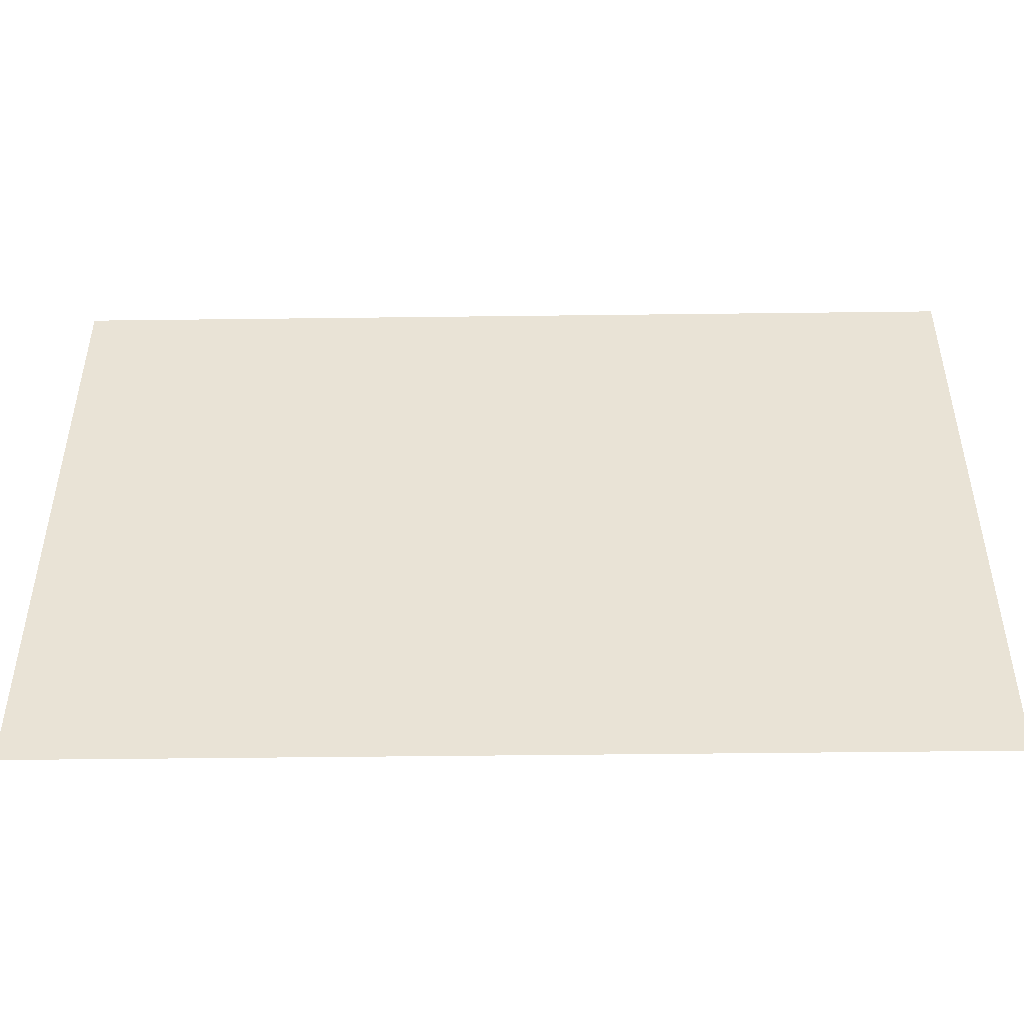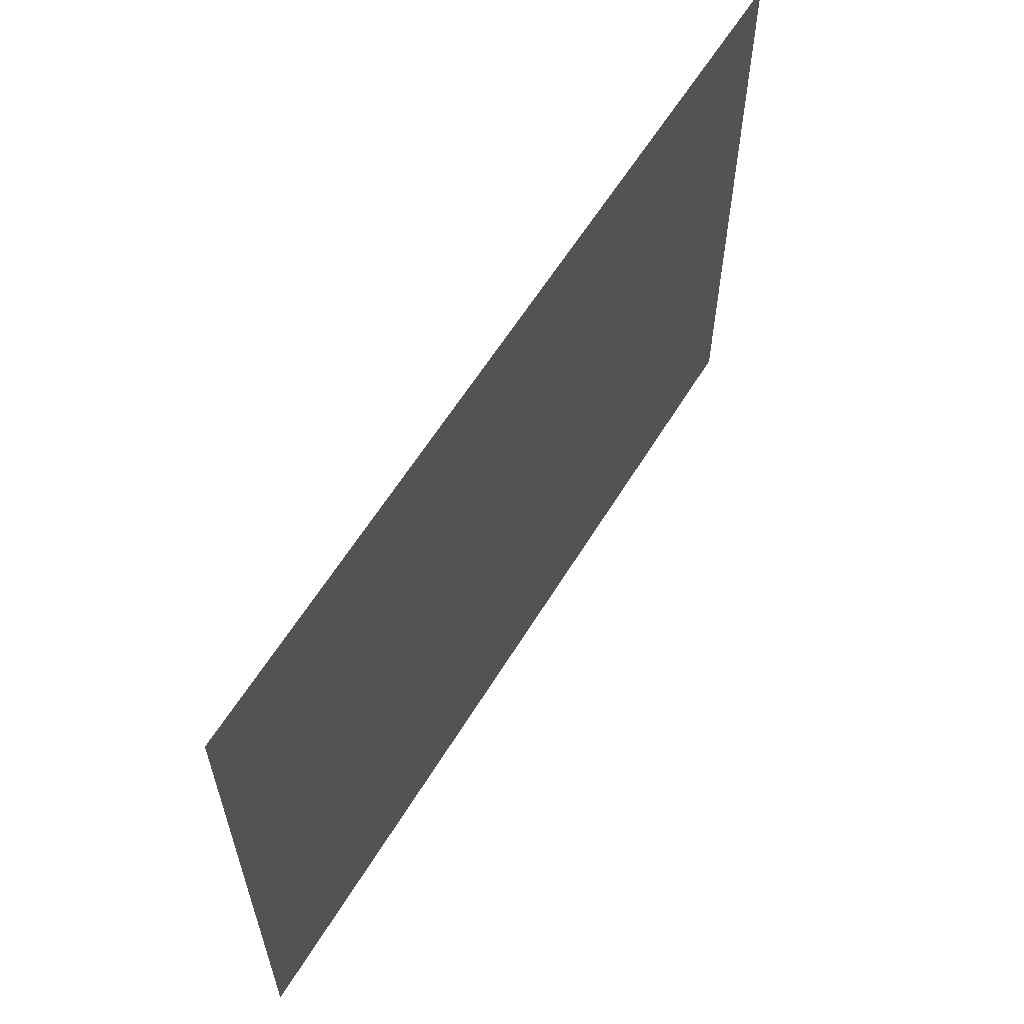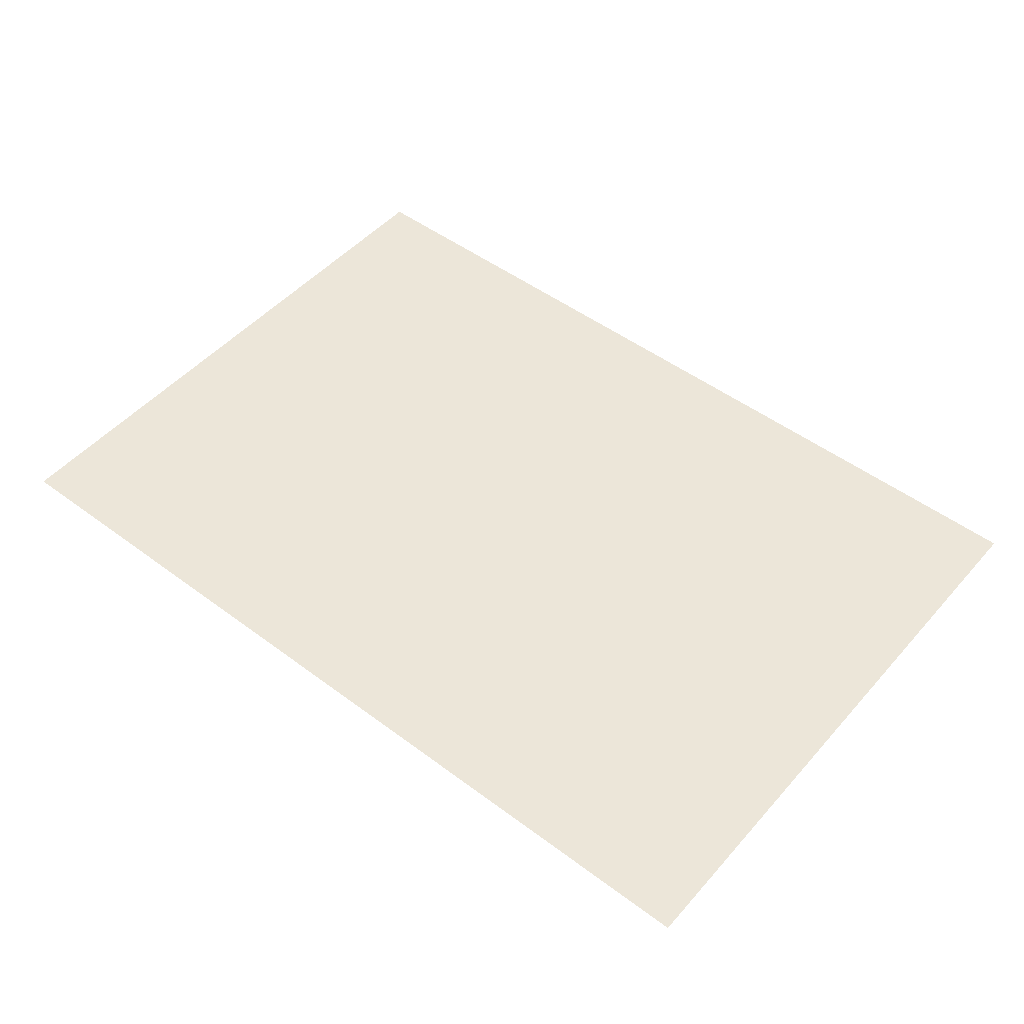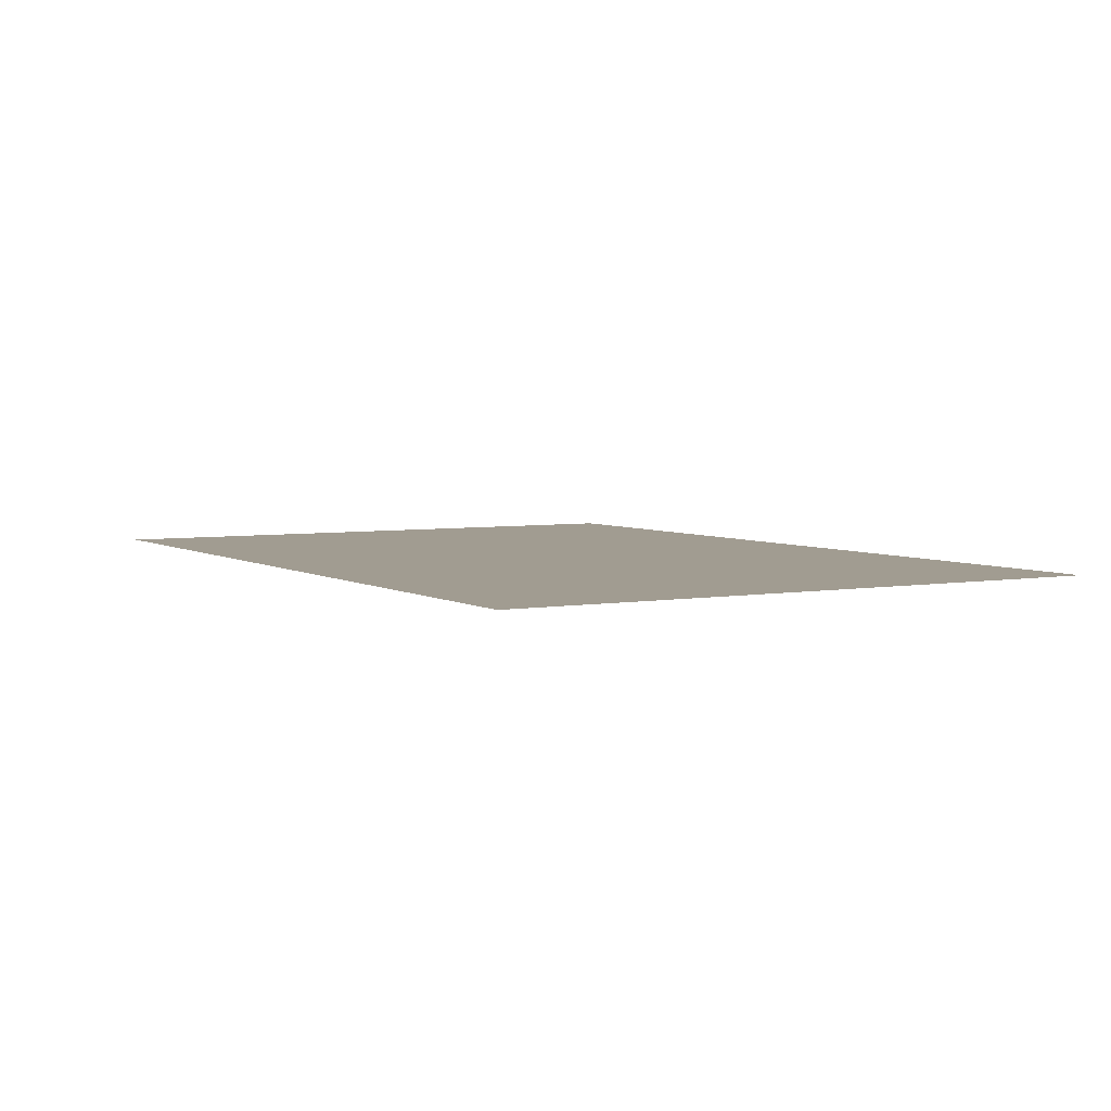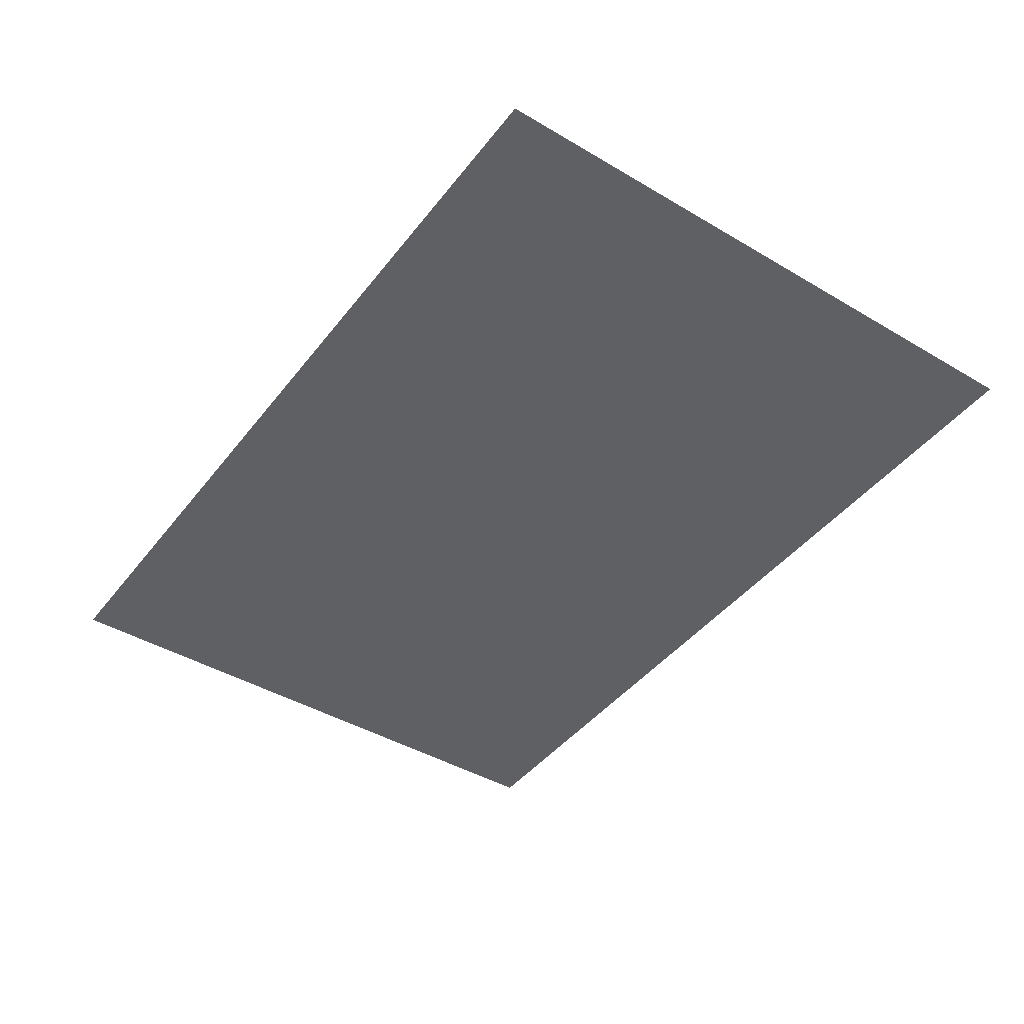
<metadata>
{"format":"obj","ext":"obj","renderer":"f3d","projection":"perspective","resolution":1024,"background":"white","views":[{"elev":-47.2,"azim":0.8,"up":"+Z"},{"elev":60.0,"azim":121.2,"up":"+Z"},{"elev":49.5,"azim":39.5,"up":"+Y"},{"elev":4.5,"azim":60.2,"up":"+Y"},{"elev":-43.4,"azim":-124.9,"up":"+Y"}]}
</metadata>
<code>
o mesh19/mesh19-geometry#mesh19-geometry
v 0.3893 -0.09089 0.3327
v -0.3977 -0.09089 -0.2101
v -0.3977 -0.09089 0.3327
v 0.3893 -0.09089 -0.2101
f 1 2 3
f 2 1 4
f 3 2 1
f 4 1 2

</code>
